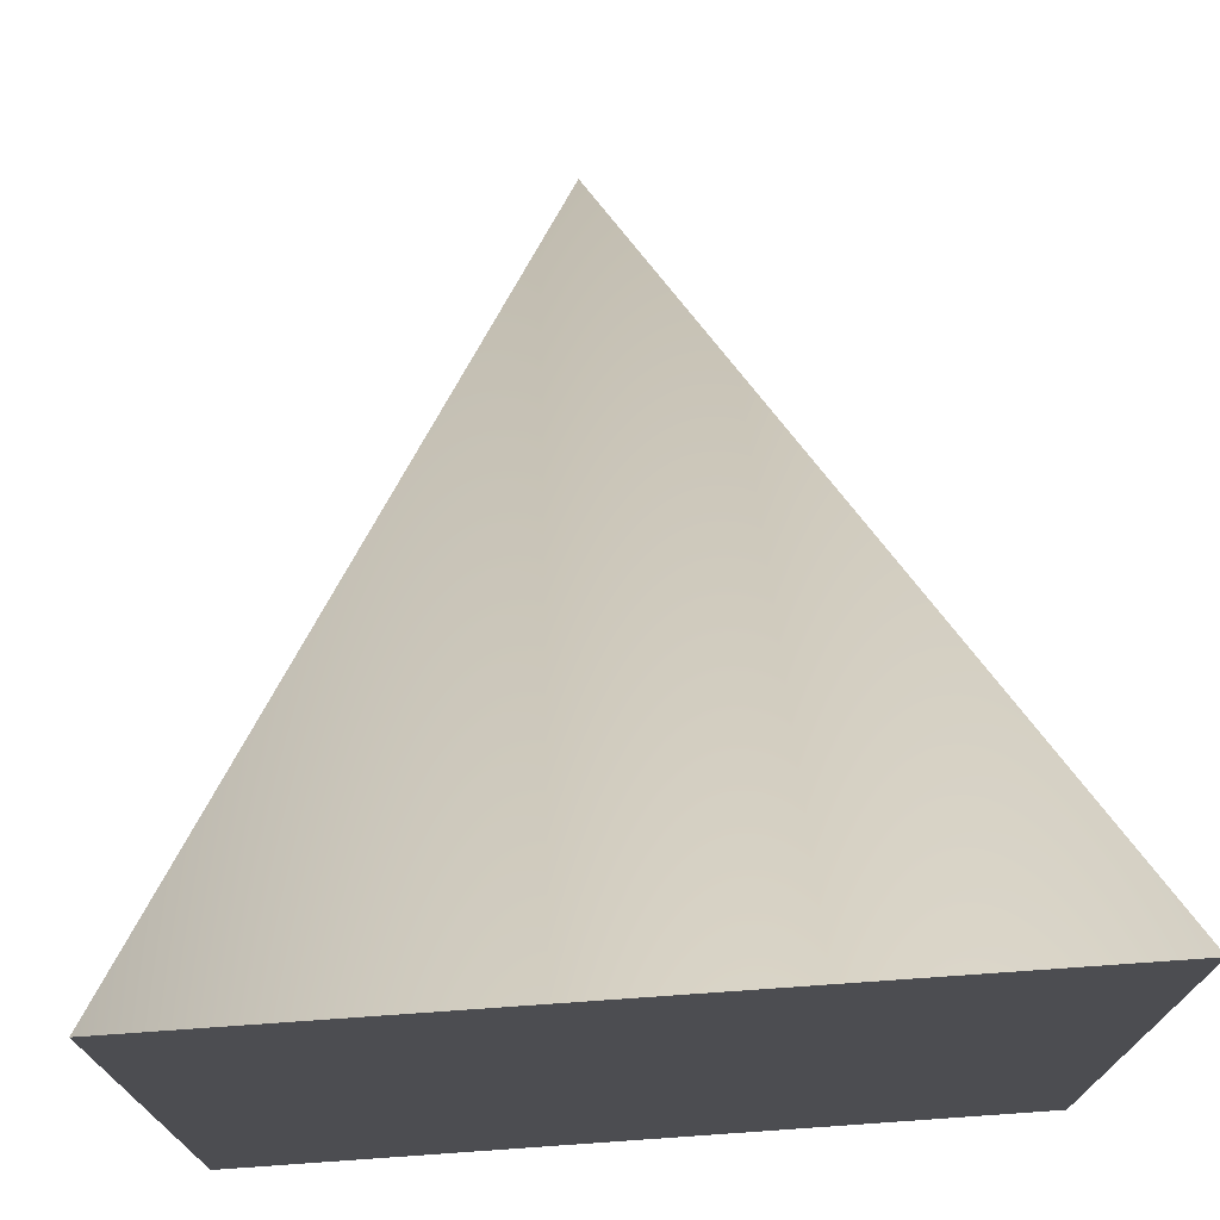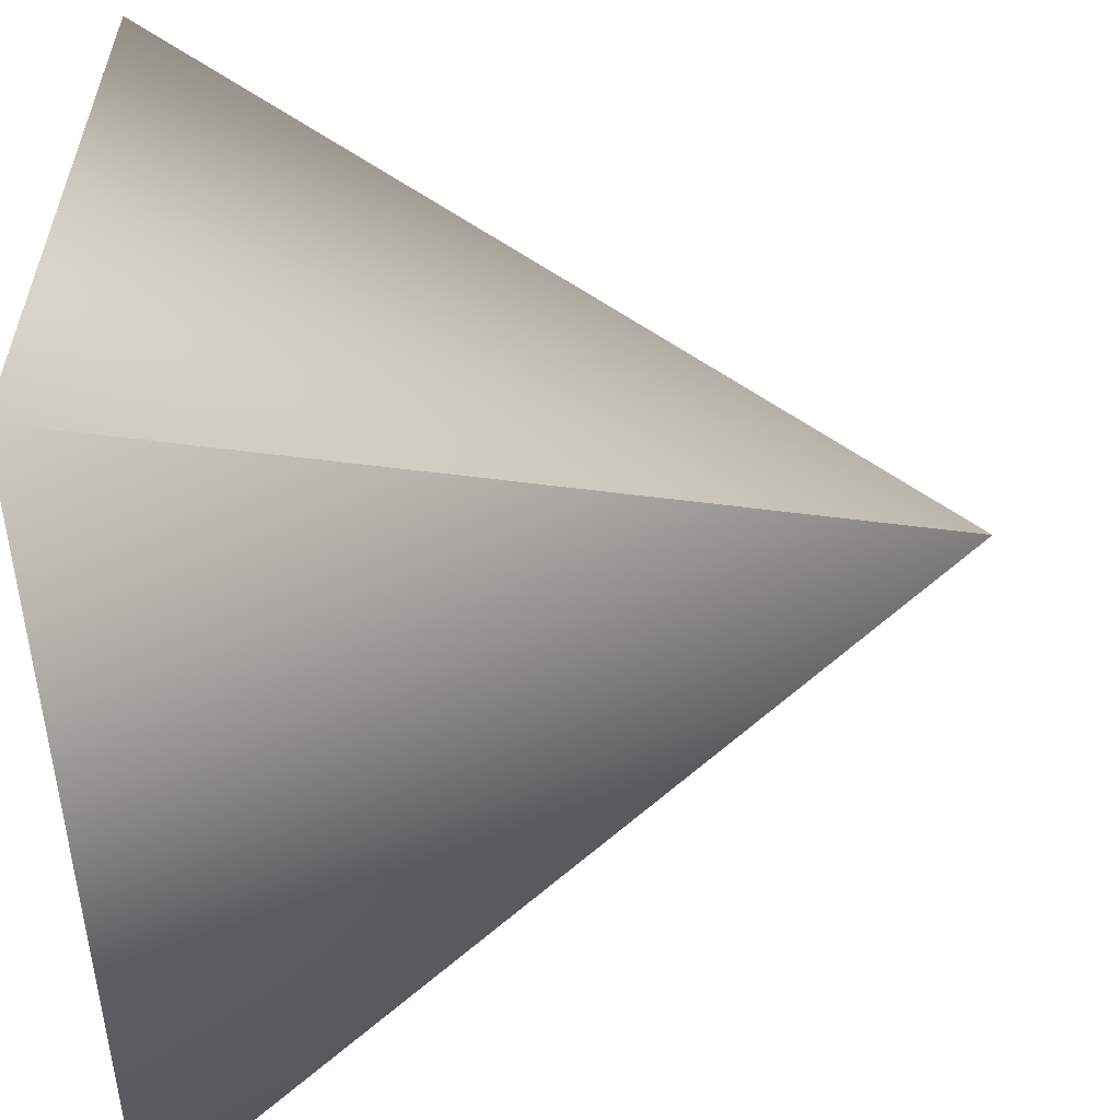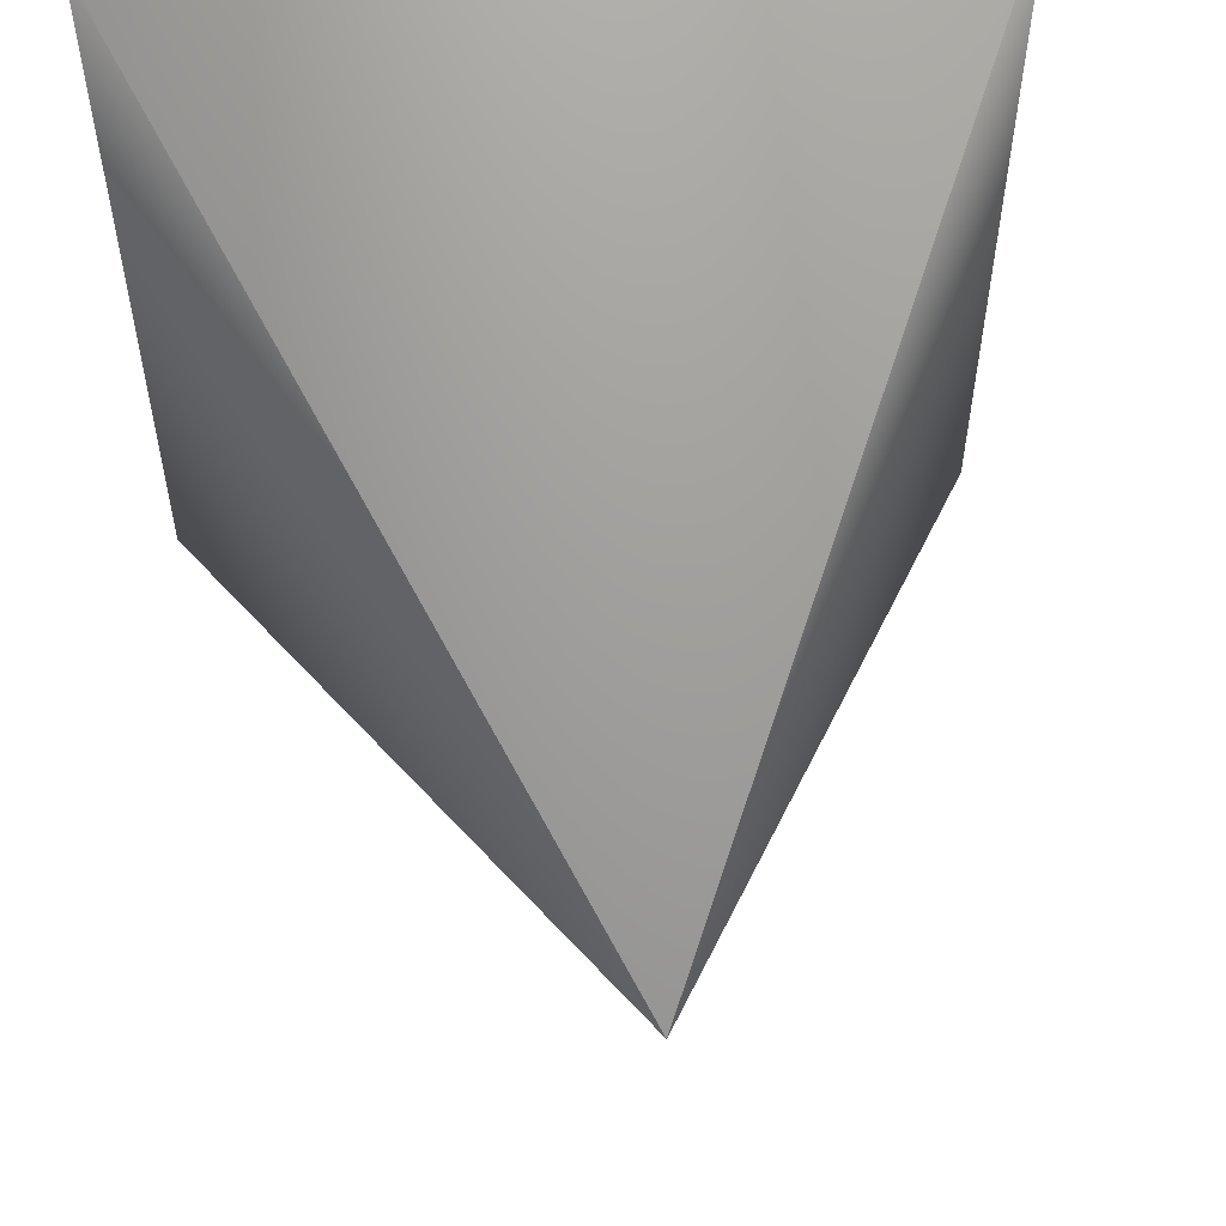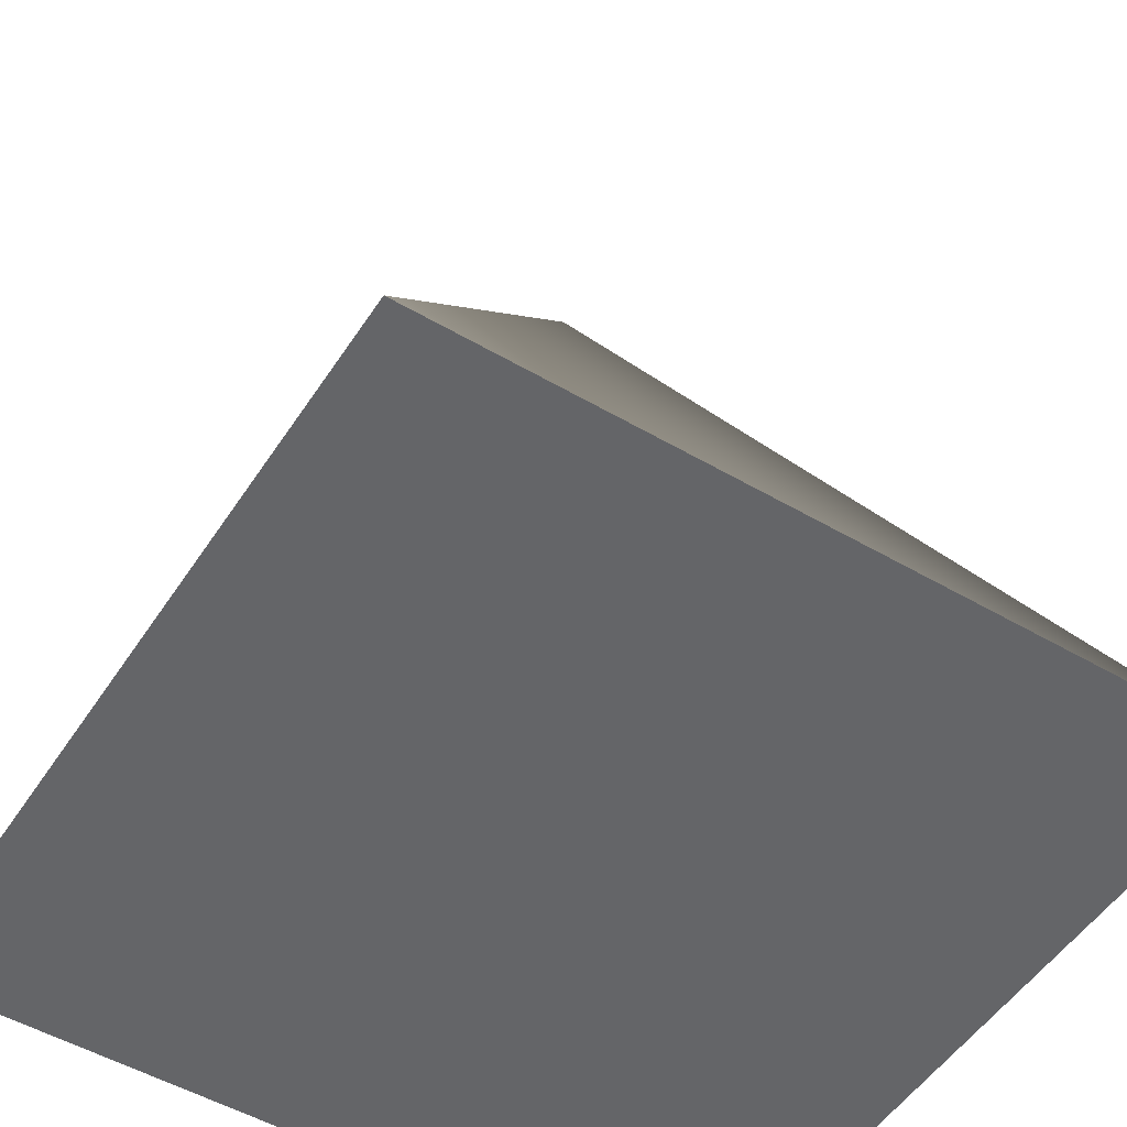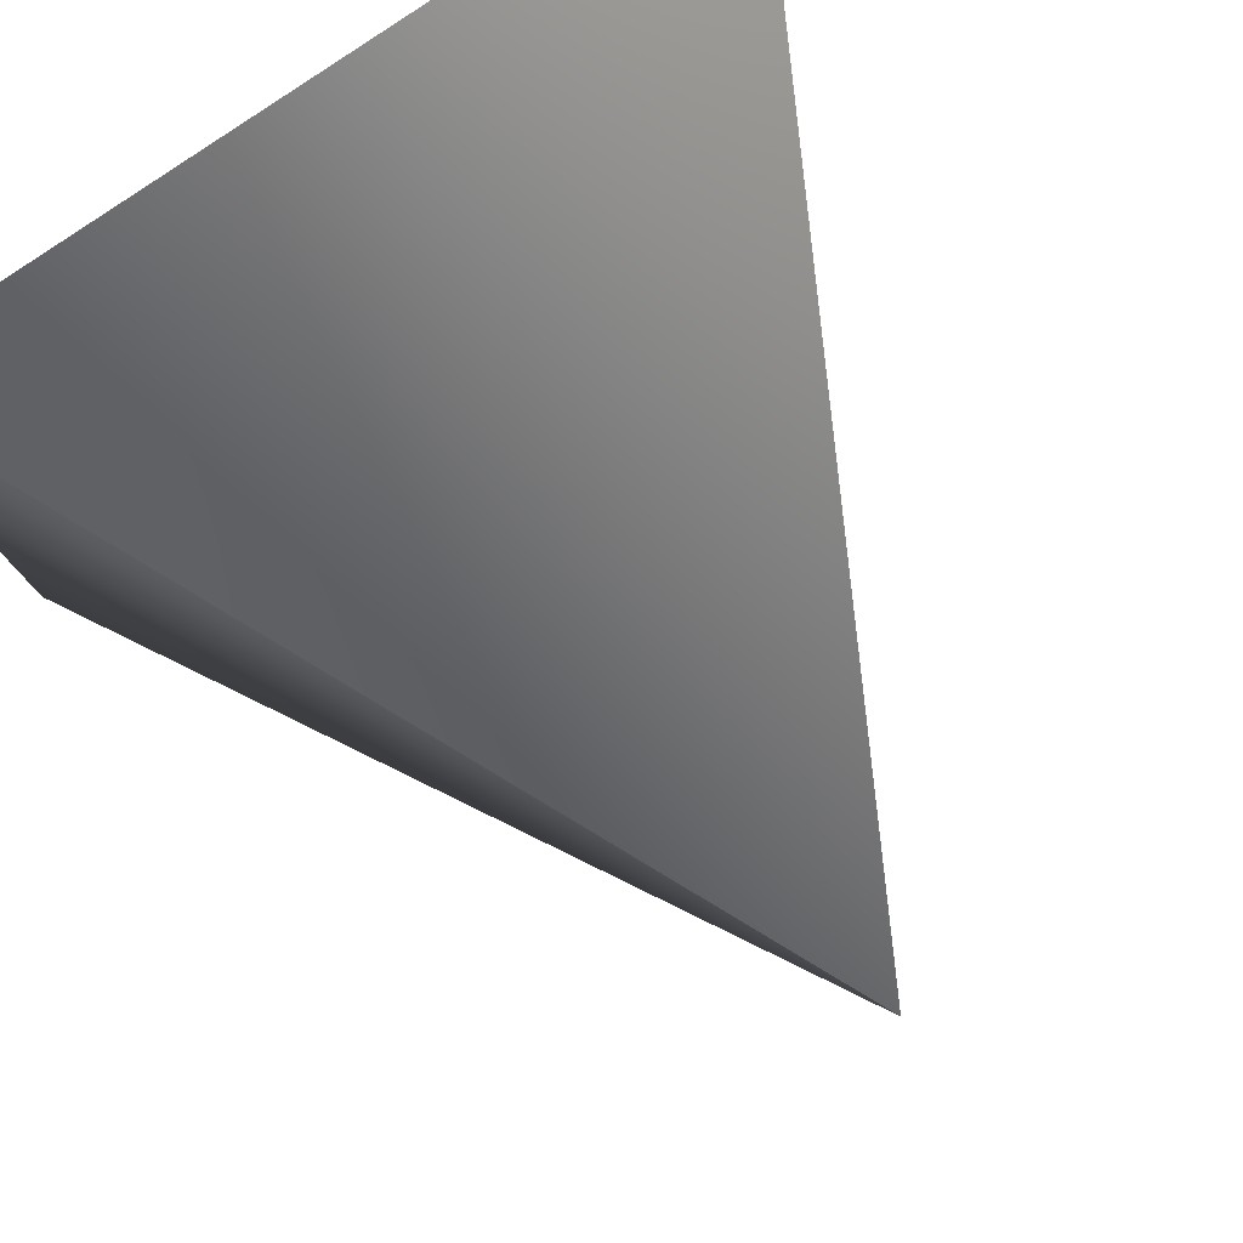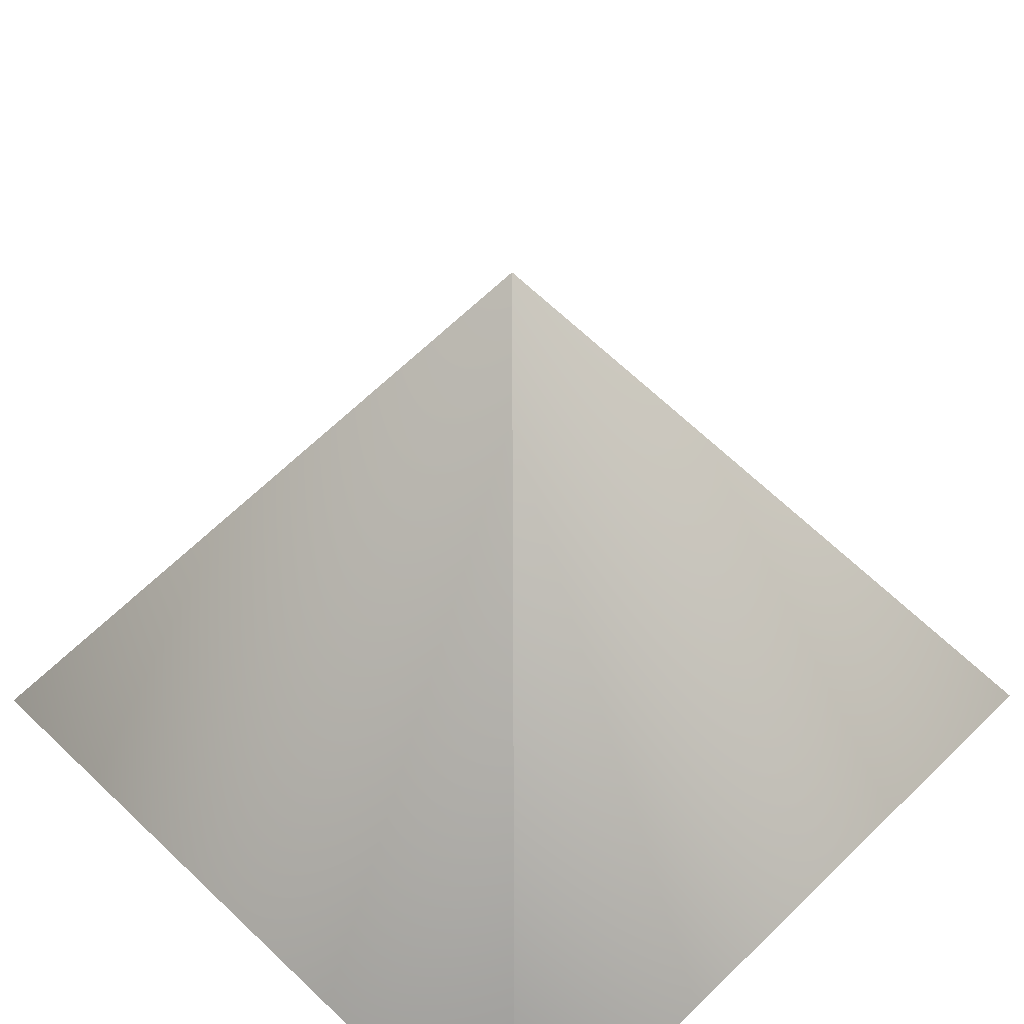
<metadata>
{"format":"obj","ext":"obj","renderer":"f3d","projection":"perspective","resolution":1024,"background":"white","views":[{"elev":73.5,"azim":176.0,"up":"+Y"},{"elev":-57.8,"azim":-86.1,"up":"+Y"},{"elev":56.5,"azim":-6.0,"up":"+Y"},{"elev":-51.6,"azim":-122.3,"up":"+Z"},{"elev":79.5,"azim":-34.8,"up":"+Y"},{"elev":57.9,"azim":44.7,"up":"+Z"}]}
</metadata>
<code>
v 0.5 0.5 -1
v -0.5 0.5 -1
v 0.5 -0.5 -1
v -0.5 -0.5 -1
v 0 0 -0.005955
o ungrouped
g ungrouped
f 1 2 5
f 2 4 5
f 4 3 5
f 3 1 5
f 1 3 4
f 4 2 1

</code>
